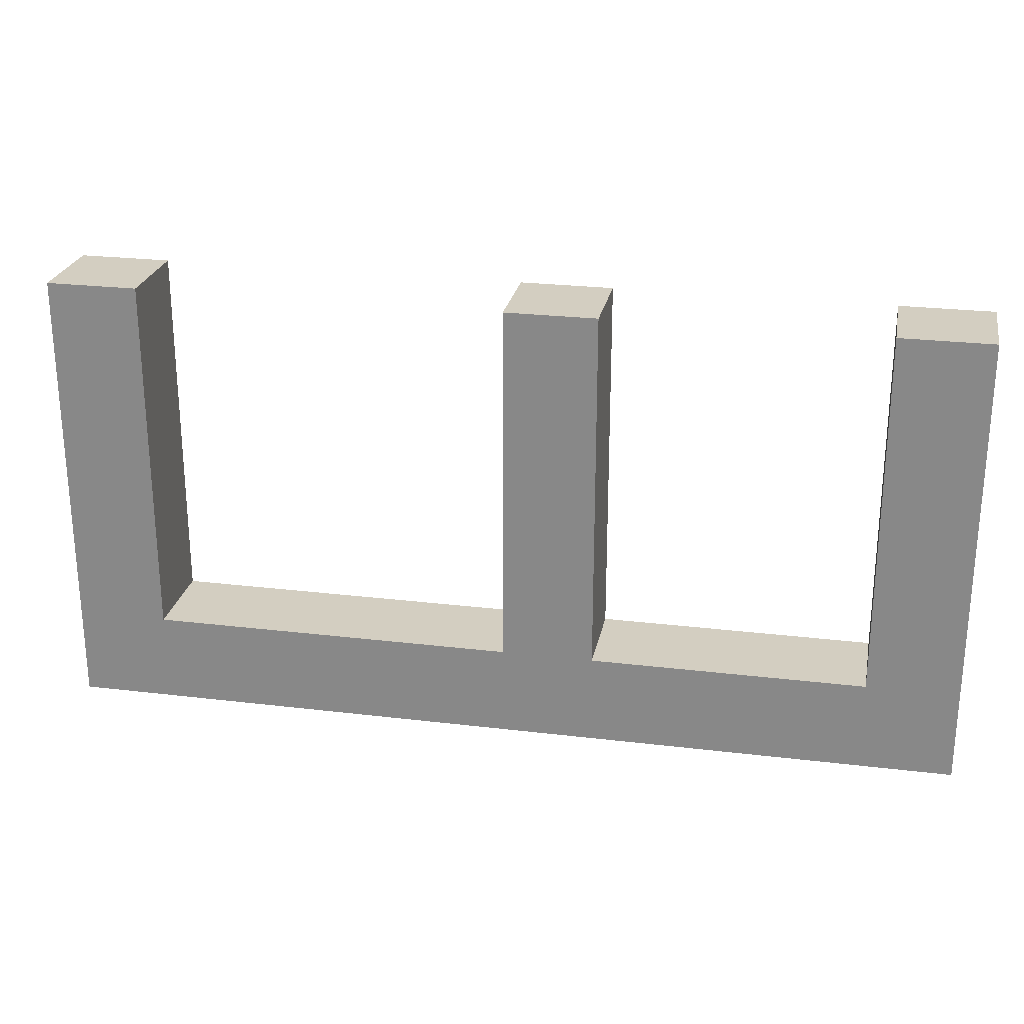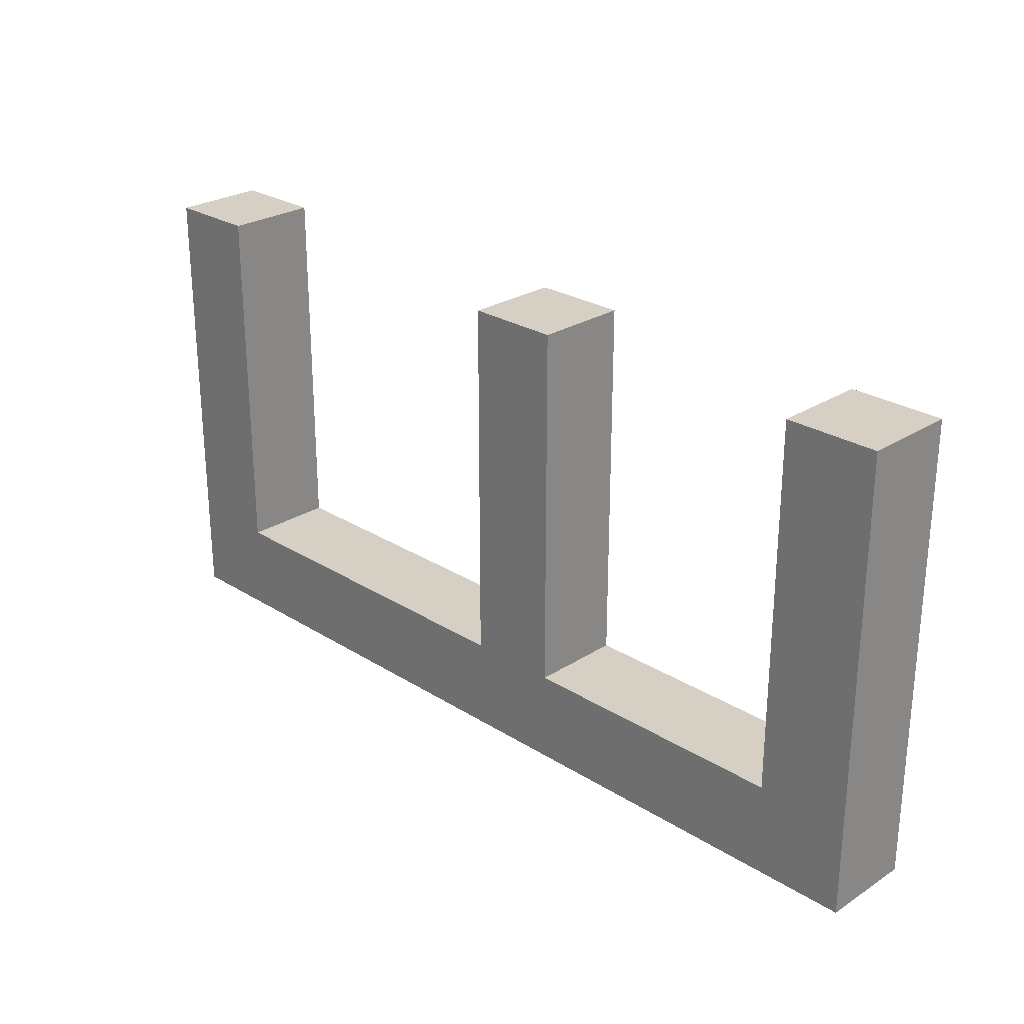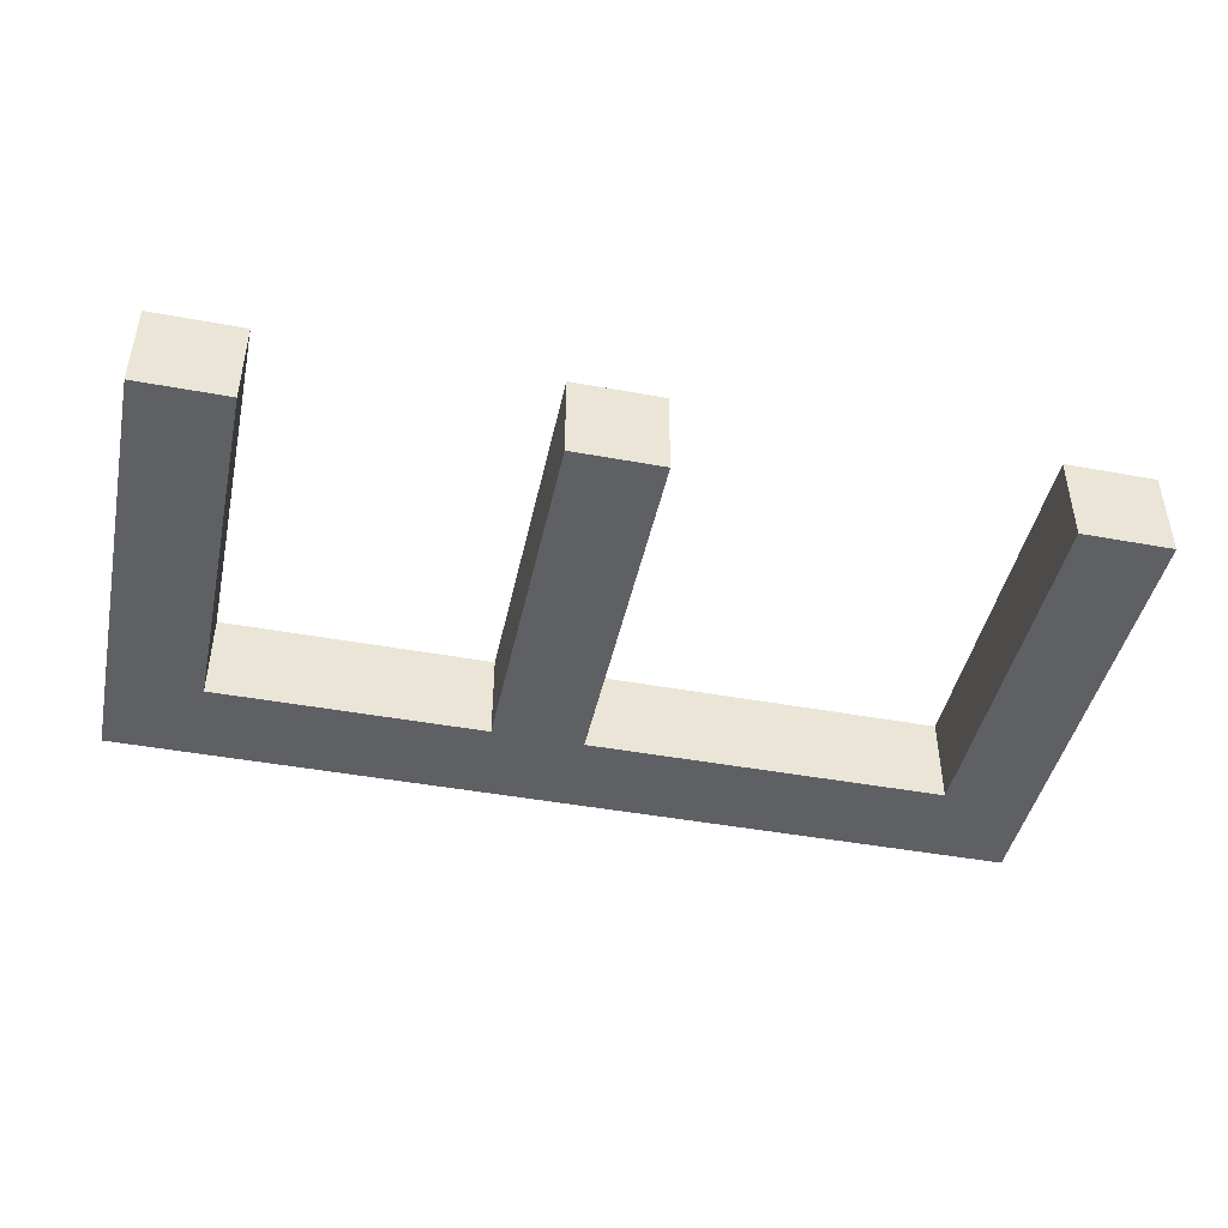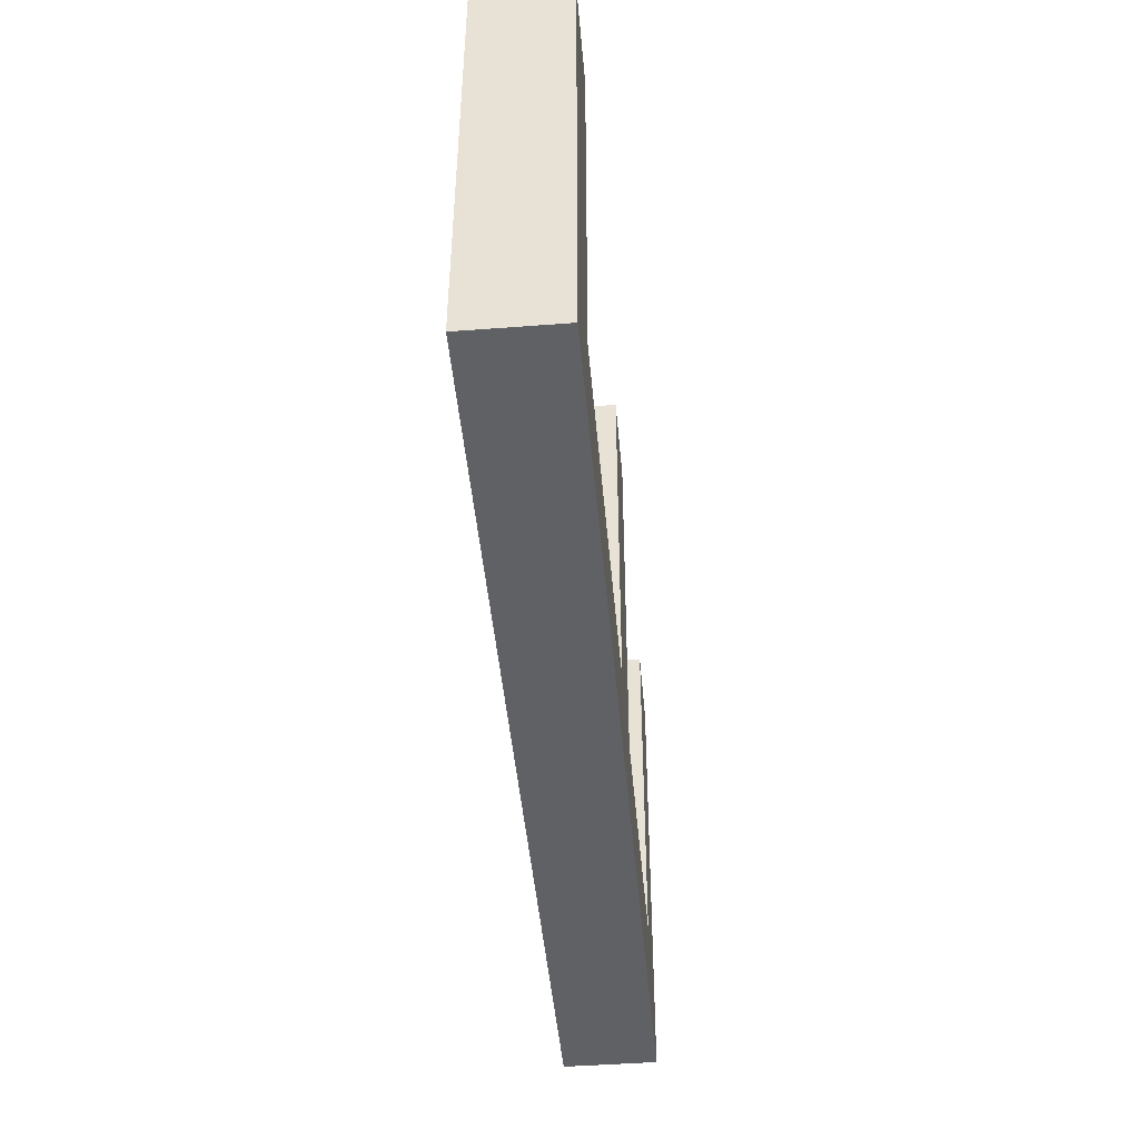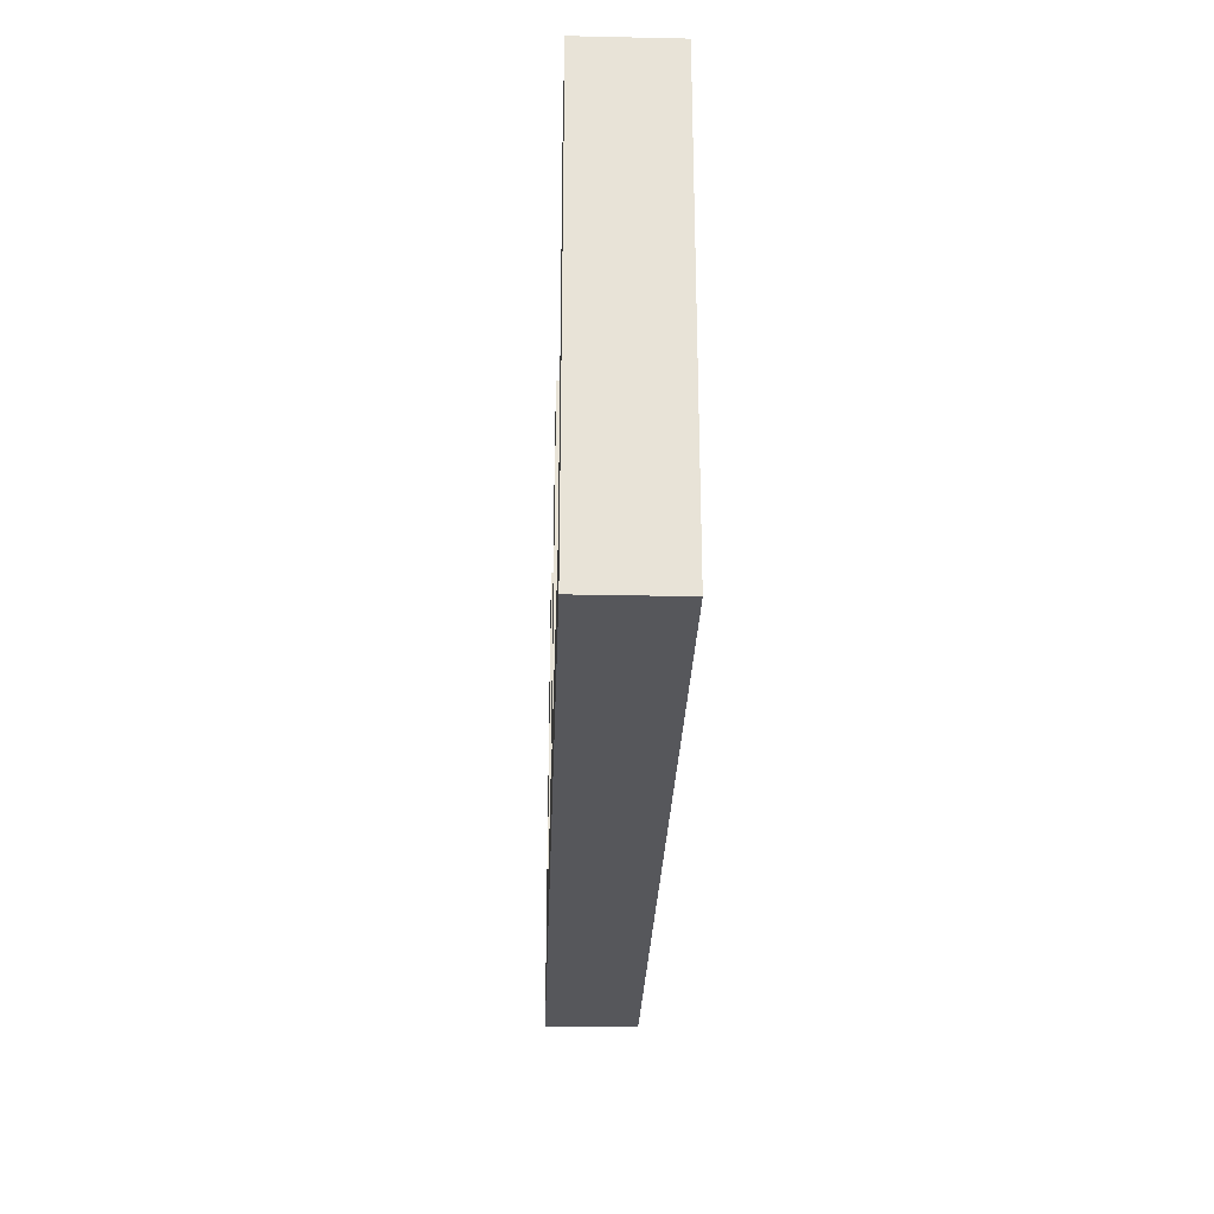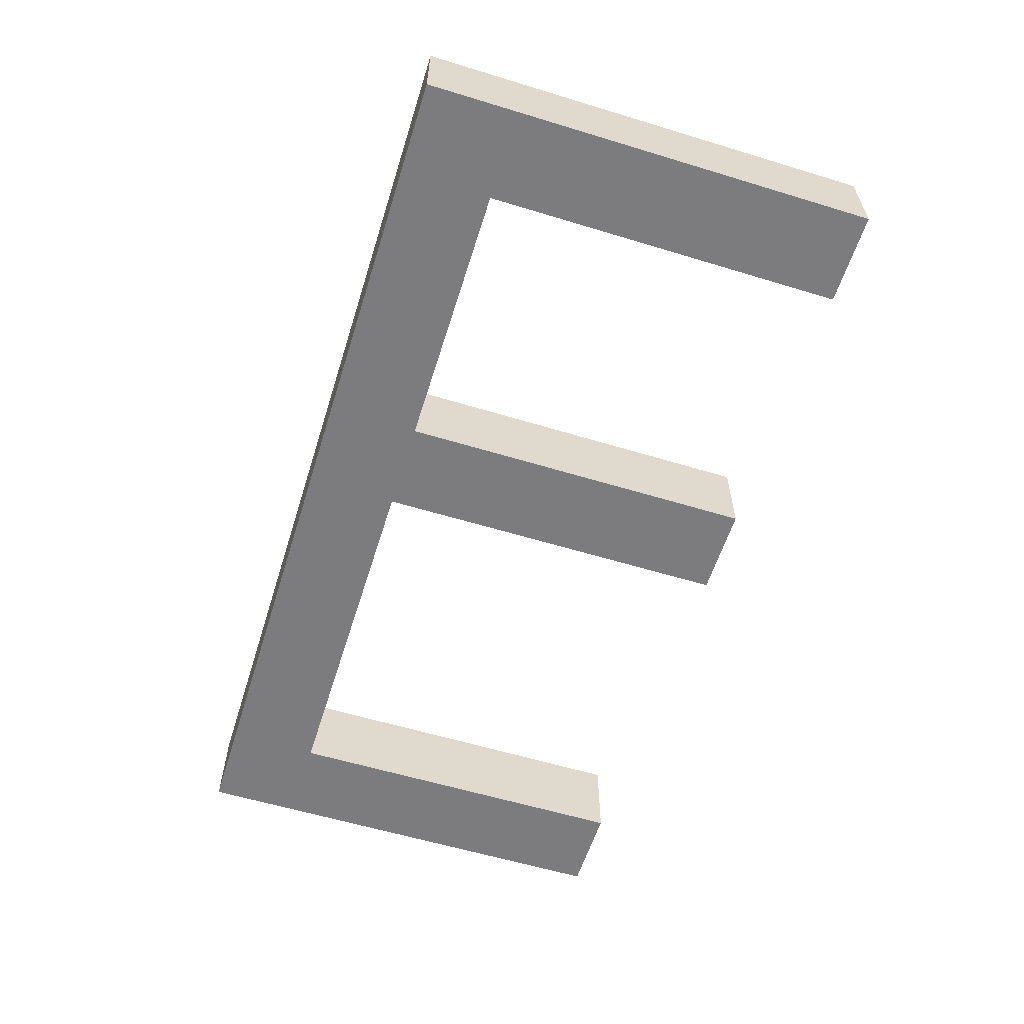
<metadata>
{"format":"obj","ext":"obj","renderer":"f3d","projection":"perspective","resolution":1024,"background":"white","views":[{"elev":25.0,"azim":-168.9,"up":"+Z"},{"elev":26.2,"azim":-135.2,"up":"+Z"},{"elev":-44.5,"azim":-12.1,"up":"+Y"},{"elev":-45.8,"azim":95.0,"up":"+Z"},{"elev":-27.4,"azim":88.1,"up":"+Z"},{"elev":-58.9,"azim":-107.4,"up":"+Y"}]}
</metadata>
<code>
o
v 0 2 0
v 0 2 -0.5
v 0 2.1 0
v 0 2.1 -0.5
v 0.4 2 0
v 0.4 2 -0.4
v 0.4 2.1 0
v 0.4 2.1 -0.4
v 0.9 2 0
v 0.9 2 -0.4
v 0.9 2.1 0
v 0.9 2.1 -0.4
v 0.1 2 0
v 0.1 2 -0.4
v 0.1 2.1 0
v 0.1 2.1 -0.4
v 0.5 2 0
v 0.5 2 -0.4
v 0.5 2.1 0
v 0.5 2.1 -0.4
v 1 2 0
v 1 2 -0.5
v 1 2.1 0
v 1 2.1 -0.5
v 0 2 0
v 0 2.1 0
v 0.1 2 0
v 0.1 2.1 0
v 0.4 2 0
v 0.4 2.1 0
v 0.5 2 0
v 0.5 2.1 0
v 0.9 2 0
v 0.9 2.1 0
v 1 2 0
v 1 2.1 0
v 0.1 2 -0.4
v 0.1 2.1 -0.4
v 0.4 2 -0.4
v 0.4 2.1 -0.4
v 0.5 2 -0.4
v 0.5 2.1 -0.4
v 0.9 2 -0.4
v 0.9 2.1 -0.4
v 0 2 -0.5
v 0 2.1 -0.5
v 1 2 -0.5
v 1 2.1 -0.5
v 0 2 0
v 0.1 2 0
v 0.4 2 0
v 0.5 2 0
v 0.9 2 0
v 1 2 0
v 0.1 2 -0.4
v 0.4 2 -0.4
v 0.5 2 -0.4
v 0.9 2 -0.4
v 0 2 -0.5
v 1 2 -0.5
v 0 2.1 0
v 0.1 2.1 0
v 0.4 2.1 0
v 0.5 2.1 0
v 0.9 2.1 0
v 1 2.1 0
v 0.1 2.1 -0.4
v 0.4 2.1 -0.4
v 0.5 2.1 -0.4
v 0.9 2.1 -0.4
v 0 2.1 -0.5
v 1 2.1 -0.5
f 3 2 1
f 4 2 3
f 7 6 5
f 8 6 7
f 11 10 9
f 12 10 11
f 13 14 15
f 15 14 16
f 17 18 19
f 19 18 20
f 21 22 23
f 23 22 24
f 27 26 25
f 28 26 27
f 31 30 29
f 32 30 31
f 35 34 33
f 36 34 35
f 39 38 37
f 40 38 39
f 43 42 41
f 44 42 43
f 45 46 47
f 47 46 48
f 55 50 49
f 56 52 51
f 57 52 56
f 58 54 53
f 59 57 56
f 59 58 57
f 59 55 49
f 59 56 55
f 60 54 58
f 60 58 59
f 61 62 67
f 63 64 68
f 68 64 69
f 65 66 70
f 68 69 71
f 69 70 71
f 61 67 71
f 67 68 71
f 70 66 72
f 71 70 72

</code>
